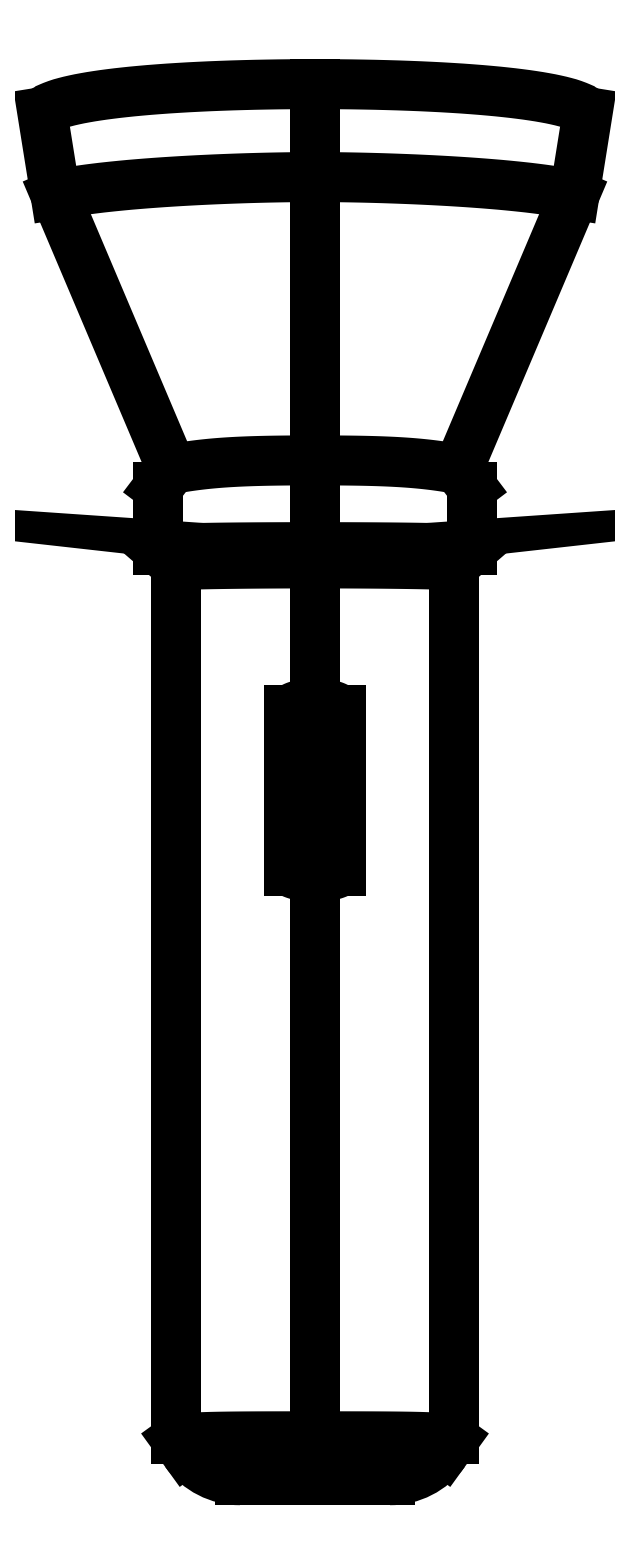
<metadata>
{"format":"dxf","ext":"dxf","renderer":"ezdxf+matplotlib","layout":"modelspace","background":"white","min_lineweight":24,"dpi":150}
</metadata>
<code>
0
SECTION
2
ENTITIES
0
LINE
8
0
10
24.17
20
7.023
30
0
11
24.3
21
6.172
31
0
0
LINE
8
0
10
24.3
20
6.172
30
0
11
25.5
21
3.347
31
0
0
LINE
8
0
10
25.5
20
3.347
30
0
11
25.36
21
3.158
31
0
0
LINE
8
0
10
25.36
20
3.158
30
0
11
25.36
21
2.516
31
0
0
LINE
8
0
10
25.36
20
2.516
30
0
11
25.54
21
2.356
31
0
0
LINE
8
0
10
25.54
20
2.356
30
0
11
25.54
21
-6.642
31
0
0
LINE
8
0
10
26.97
20
-7.065
30
0
11
26.21
21
-7.065
31
0
0
LINE
8
0
10
25.54
20
-6.642
30
0
11
25.64
21
-6.775
31
0
0
ARC
8
0
10
26.21
20
-6.365
30
0
40
0.7
210
0
220
0
230
1
50
215.9
51
270
0
SPLINE
8
0
70
4
71
3
72
8
73
4
74
0
42
1e-09
43
1e-10
44
1e-10
40
0
40
0
40
0
40
0
40
1
40
1
40
1
40
1
41
1
41
1
41
1
41
1
10
24.17
20
7.023
30
0
10
24.36
20
7.212
30
0
10
25.58
20
7.311
30
0
10
26.97
20
7.311
30
0
0
LINE
8
0
10
26.71
20
0.8663
30
0
11
26.71
21
-0.793
31
0
0
SPLINE
8
0
70
4
71
3
72
8
73
4
74
0
42
1e-09
43
1e-10
44
1e-10
40
0
40
0
40
0
40
0
40
1
40
1
40
1
40
1
41
1
41
1
41
1
41
1
10
26.97
20
0.9305
30
0
10
26.83
20
0.9305
30
0
10
26.77
20
0.9116
30
0
10
26.71
20
0.8663
30
0
0
SPLINE
8
0
70
4
71
3
72
8
73
4
74
0
42
1e-09
43
1e-10
44
1e-10
40
0
40
0
40
0
40
0
40
1
40
1
40
1
40
1
41
1
41
1
41
1
41
1
10
26.97
20
-0.8576
30
0
10
26.87
20
-0.8576
30
0
10
26.74
20
-0.8261
30
0
10
26.71
20
-0.793
30
0
0
LINE
8
0
10
26.97
20
-7.065
30
0
11
26.97
21
7.311
31
0
0
SPLINE
8
0
70
4
71
3
72
8
73
4
74
0
42
1e-09
43
1e-10
44
1e-10
40
0
40
0
40
0
40
0
40
1
40
1
40
1
40
1
41
1
41
1
41
1
41
1
10
25.5
20
3.347
30
0
10
25.9
20
3.423
30
0
10
26.3
20
3.436
30
0
10
26.97
20
3.436
30
0
0
SPLINE
8
0
70
4
71
3
72
8
73
4
74
0
42
1e-09
43
1e-10
44
1e-10
40
0
40
0
40
0
40
0
40
1
40
1
40
1
40
1
41
1
41
1
41
1
41
1
10
25.36
20
2.516
30
0
10
25.53
20
2.534
30
0
10
26.04
20
2.543
30
0
10
26.97
20
2.543
30
0
0
SPLINE
8
0
70
4
71
3
72
8
73
4
74
0
42
1e-09
43
1e-10
44
1e-10
40
0
40
0
40
0
40
0
40
1
40
1
40
1
40
1
41
1
41
1
41
1
41
1
10
25.54
20
2.356
30
0
10
25.59
20
2.362
30
0
10
26.06
20
2.375
30
0
10
26.97
20
2.375
30
0
0
SPLINE
8
0
70
4
71
4
72
10
73
5
74
0
42
1e-09
43
1e-10
44
1e-10
40
0
40
0
40
0
40
0
40
0
40
1
40
1
40
1
40
1
40
1
41
1
41
1
41
1
41
1
41
1
10
25.54
20
-6.642
30
0
10
25.72
20
-6.618
30
0
10
25.99
20
-6.613
30
0
10
26.45
20
-6.613
30
0
10
26.97
20
-6.613
30
0
0
SPLINE
8
0
70
4
71
3
72
8
73
4
74
0
42
1e-09
43
1e-10
44
1e-10
40
0
40
0
40
0
40
0
40
1
40
1
40
1
40
1
41
1
41
1
41
1
41
1
10
24.3
20
6.172
30
0
10
24.91
20
6.302
30
0
10
26.21
20
6.354
30
0
10
26.97
20
6.354
30
0
0
SPLINE
8
0
70
4
71
3
72
8
73
4
74
0
42
1e-09
43
1e-10
44
1e-10
40
0
40
0
40
0
40
0
40
1
40
1
40
1
40
1
41
1
41
1
41
1
41
1
10
26.97
20
-0.8576
30
0
10
27.08
20
-0.8576
30
0
10
27.21
20
-0.8261
30
0
10
27.24
20
-0.793
30
0
0
LINE
8
0
10
26.97
20
-7.065
30
0
11
27.74
21
-7.065
31
0
0
ARC
8
0
10
27.74
20
-6.365
30
0
40
0.7
210
0
220
0
230
1
50
270
51
324.1
0
LINE
8
0
10
28.41
20
2.356
30
0
11
28.41
21
-6.642
31
0
0
LINE
8
0
10
28.41
20
-6.642
30
0
11
28.31
21
-6.775
31
0
0
LINE
8
0
10
27.24
20
0.8663
30
0
11
27.24
21
-0.793
31
0
0
SPLINE
8
0
70
4
71
4
72
10
73
5
74
0
42
1e-09
43
1e-10
44
1e-10
40
0
40
0
40
0
40
0
40
0
40
1
40
1
40
1
40
1
40
1
41
1
41
1
41
1
41
1
41
1
10
28.41
20
-6.642
30
0
10
28.23
20
-6.618
30
0
10
27.96
20
-6.613
30
0
10
27.5
20
-6.613
30
0
10
26.97
20
-6.613
30
0
0
SPLINE
8
0
70
4
71
3
72
8
73
4
74
0
42
1e-09
43
1e-10
44
1e-10
40
0
40
0
40
0
40
0
40
1
40
1
40
1
40
1
41
1
41
1
41
1
41
1
10
29.78
20
7.023
30
0
10
29.59
20
7.212
30
0
10
28.37
20
7.311
30
0
10
26.97
20
7.311
30
0
0
SPLINE
8
0
70
4
71
3
72
8
73
4
74
0
42
1e-09
43
1e-10
44
1e-10
40
0
40
0
40
0
40
0
40
1
40
1
40
1
40
1
41
1
41
1
41
1
41
1
10
28.45
20
3.347
30
0
10
28.05
20
3.423
30
0
10
27.65
20
3.436
30
0
10
26.97
20
3.436
30
0
0
LINE
8
0
10
29.78
20
7.023
30
0
11
29.65
21
6.172
31
0
0
SPLINE
8
0
70
4
71
3
72
8
73
4
74
0
42
1e-09
43
1e-10
44
1e-10
40
0
40
0
40
0
40
0
40
1
40
1
40
1
40
1
41
1
41
1
41
1
41
1
10
28.59
20
2.516
30
0
10
28.42
20
2.534
30
0
10
27.91
20
2.543
30
0
10
26.97
20
2.543
30
0
0
LINE
8
0
10
29.65
20
6.172
30
0
11
28.45
21
3.347
31
0
0
LINE
8
0
10
28.59
20
2.516
30
0
11
28.41
21
2.356
31
0
0
SPLINE
8
0
70
4
71
3
72
8
73
4
74
0
42
1e-09
43
1e-10
44
1e-10
40
0
40
0
40
0
40
0
40
1
40
1
40
1
40
1
41
1
41
1
41
1
41
1
10
28.41
20
2.356
30
0
10
28.36
20
2.362
30
0
10
27.89
20
2.375
30
0
10
26.97
20
2.375
30
0
0
LINE
8
0
10
28.45
20
3.347
30
0
11
28.59
21
3.158
31
0
0
SPLINE
8
0
70
4
71
3
72
8
73
4
74
0
42
1e-09
43
1e-10
44
1e-10
40
0
40
0
40
0
40
0
40
1
40
1
40
1
40
1
41
1
41
1
41
1
41
1
10
26.97
20
0.9305
30
0
10
27.12
20
0.9305
30
0
10
27.18
20
0.9116
30
0
10
27.24
20
0.8663
30
0
0
SPLINE
8
0
70
4
71
3
72
8
73
4
74
0
42
1e-09
43
1e-10
44
1e-10
40
0
40
0
40
0
40
0
40
1
40
1
40
1
40
1
41
1
41
1
41
1
41
1
10
29.65
20
6.172
30
0
10
29.04
20
6.302
30
0
10
27.74
20
6.354
30
0
10
26.97
20
6.354
30
0
0
LINE
8
0
10
28.59
20
3.158
30
0
11
28.59
21
2.516
31
0
0
ENDSEC
0
EOF

</code>
